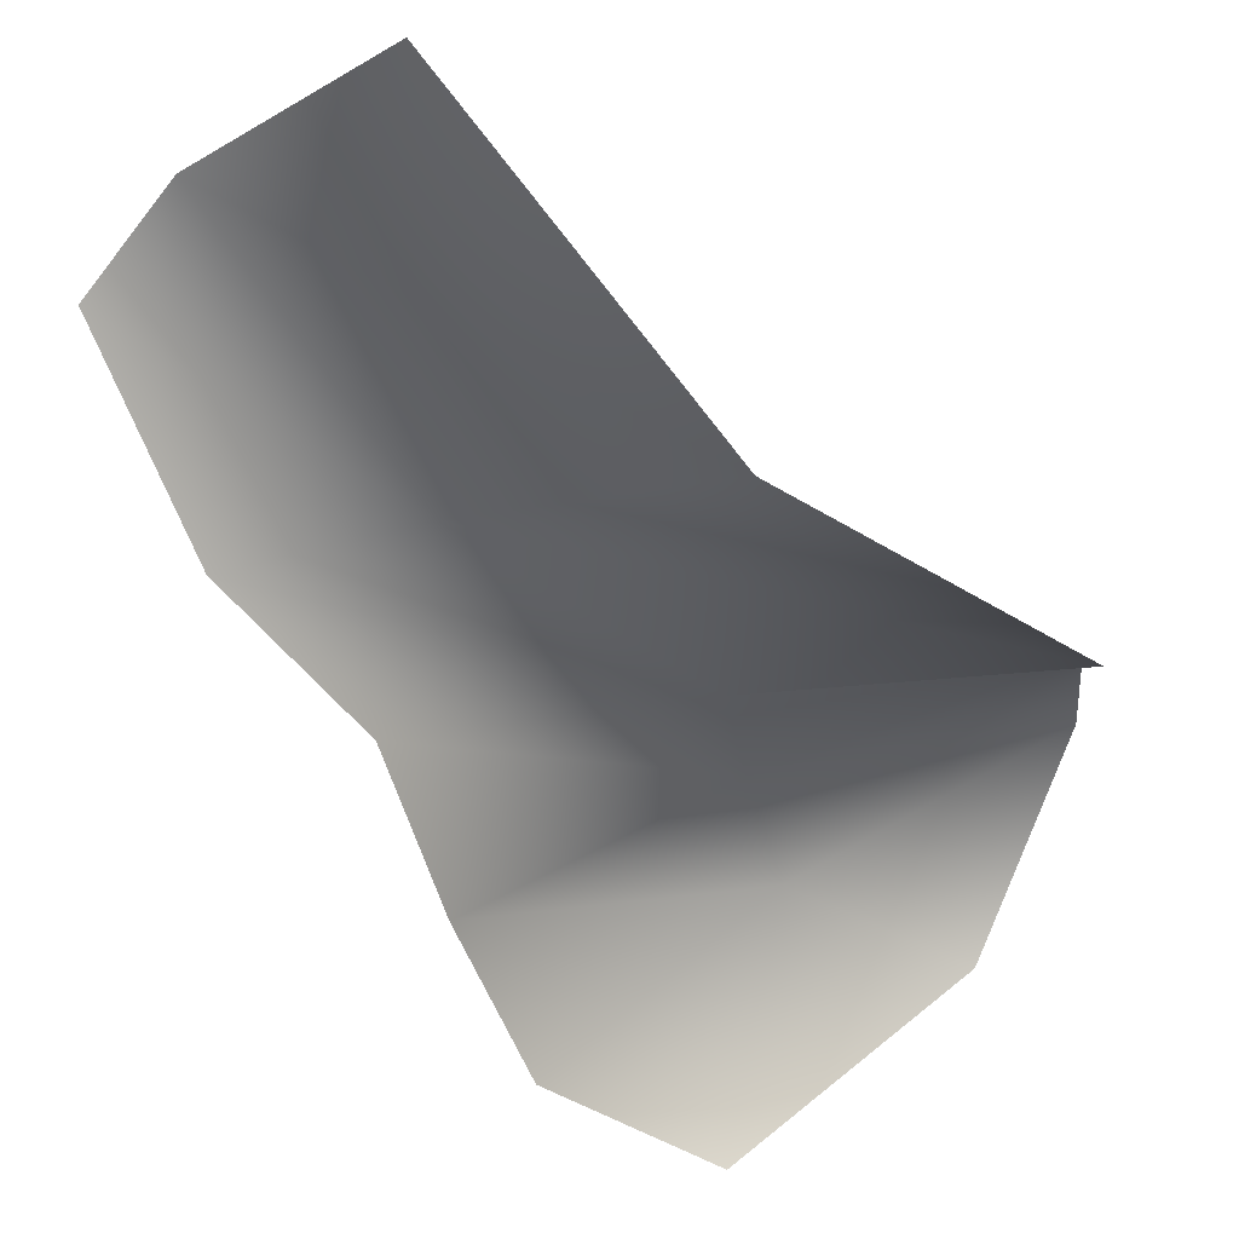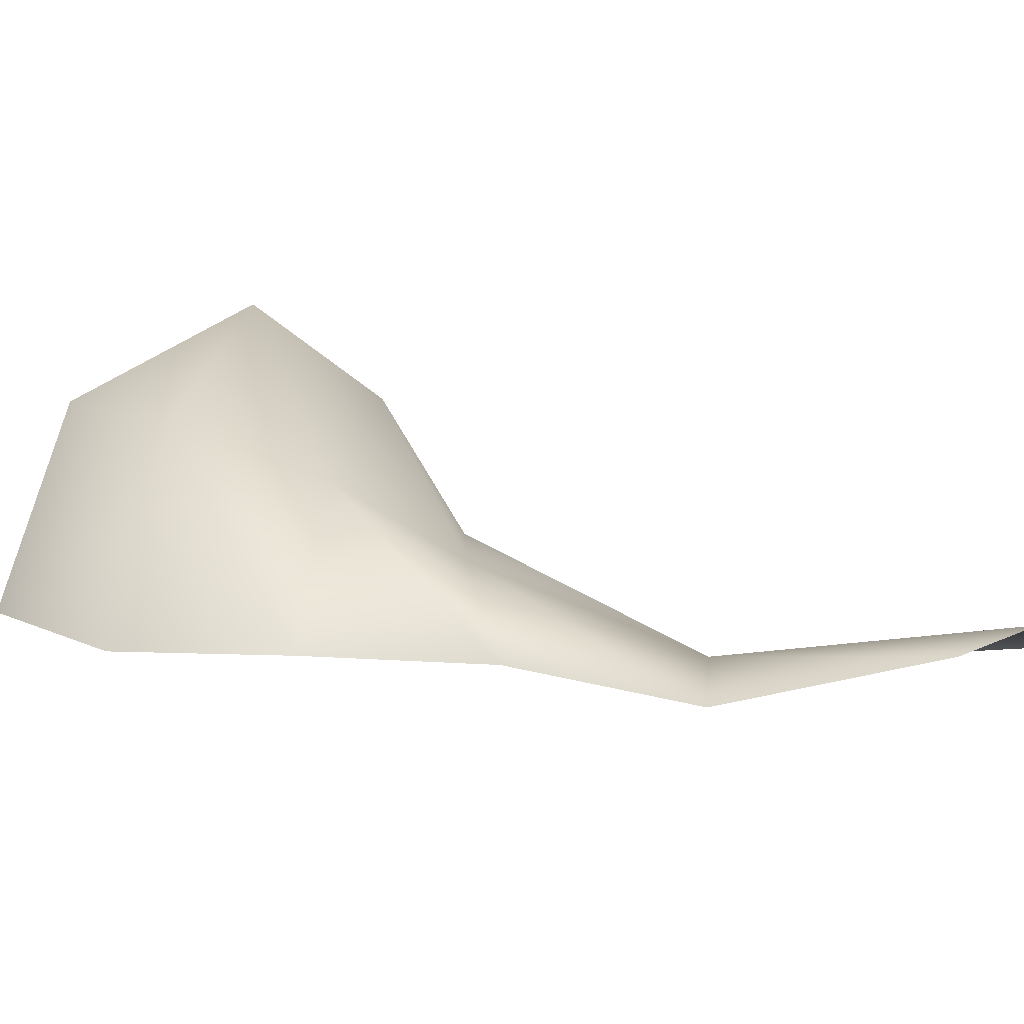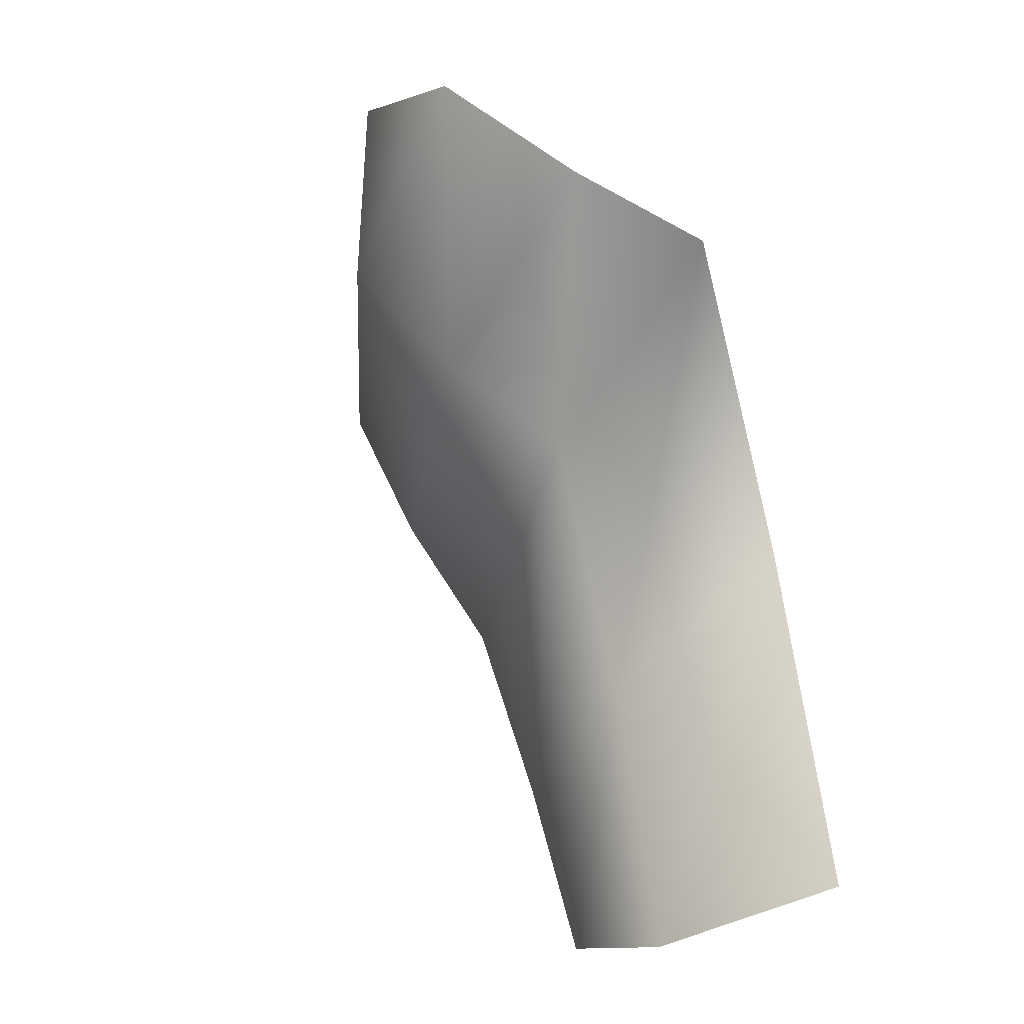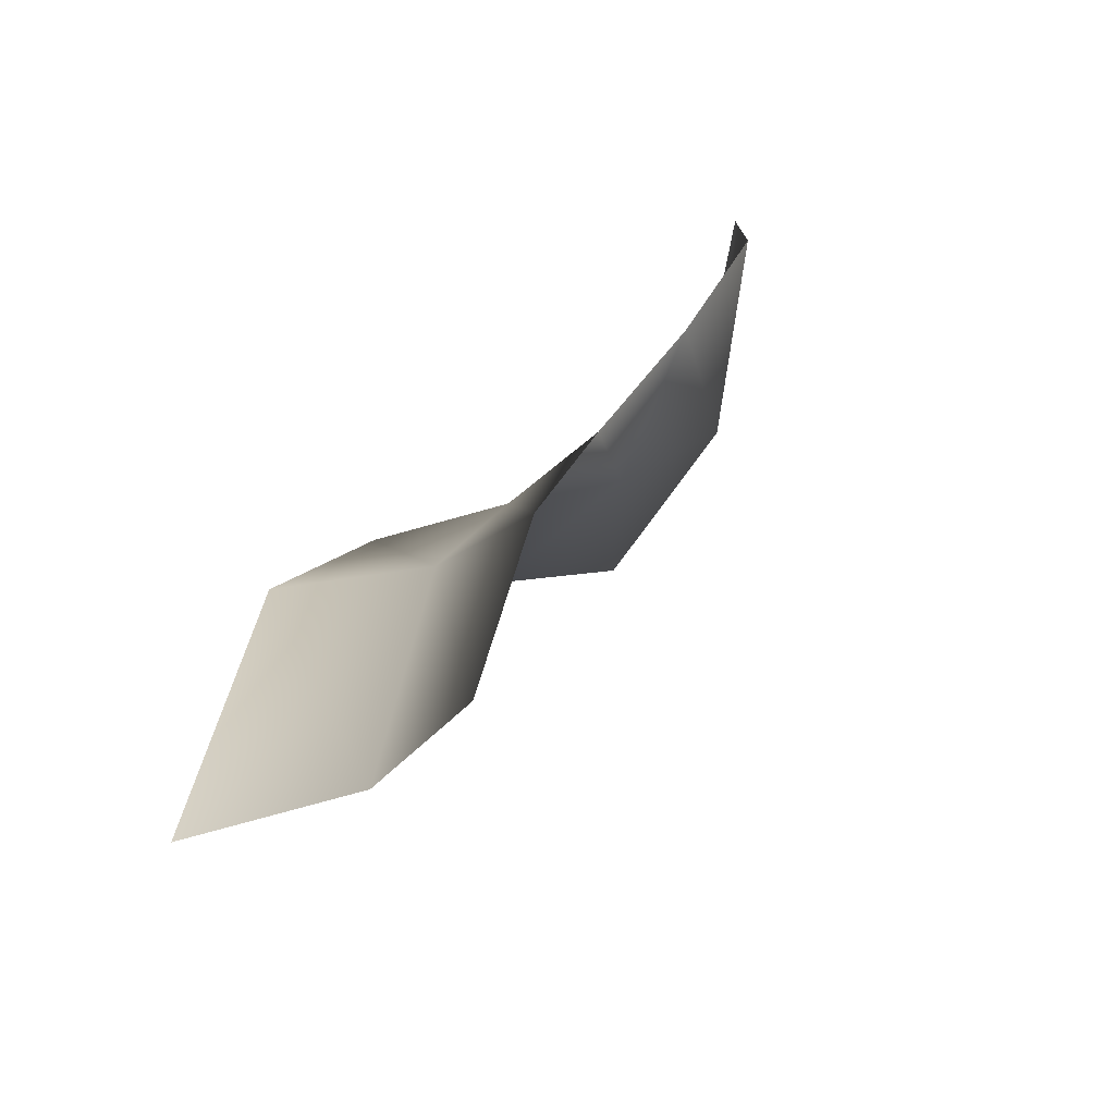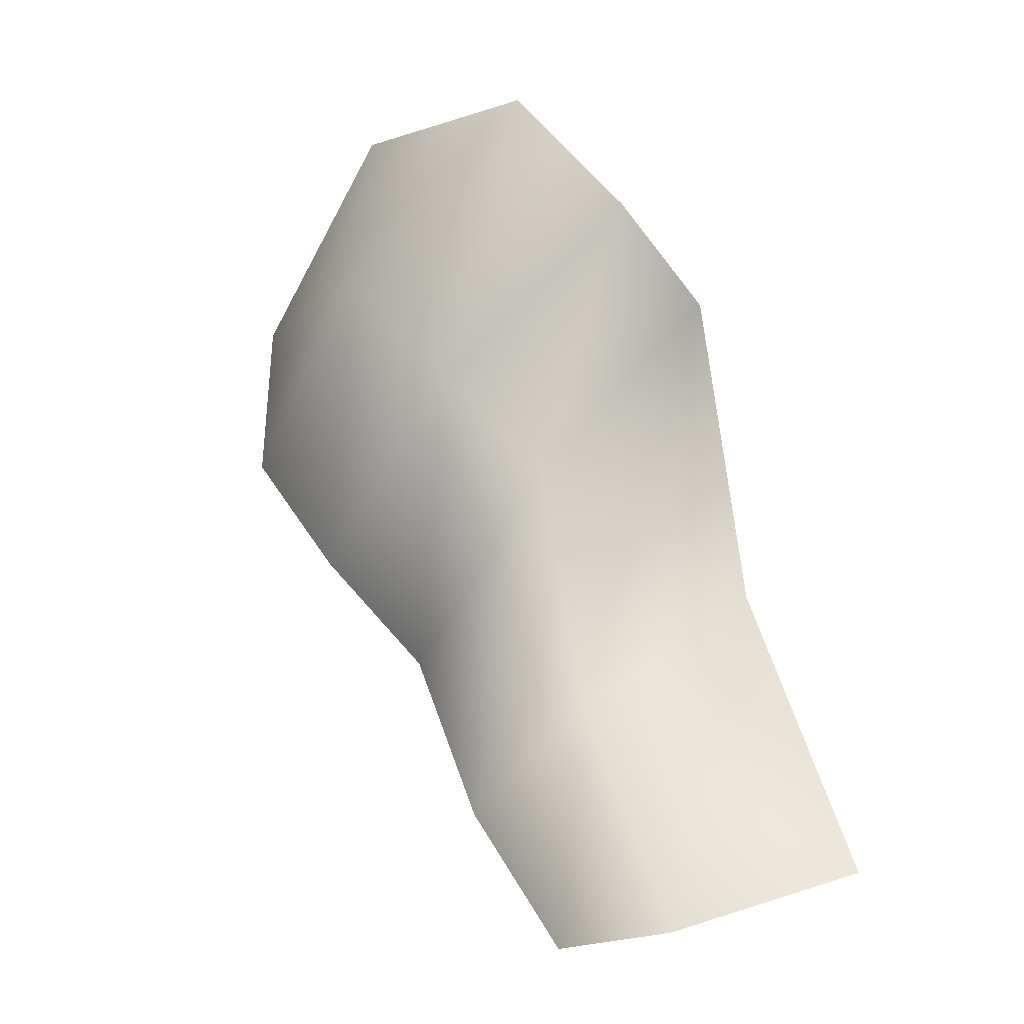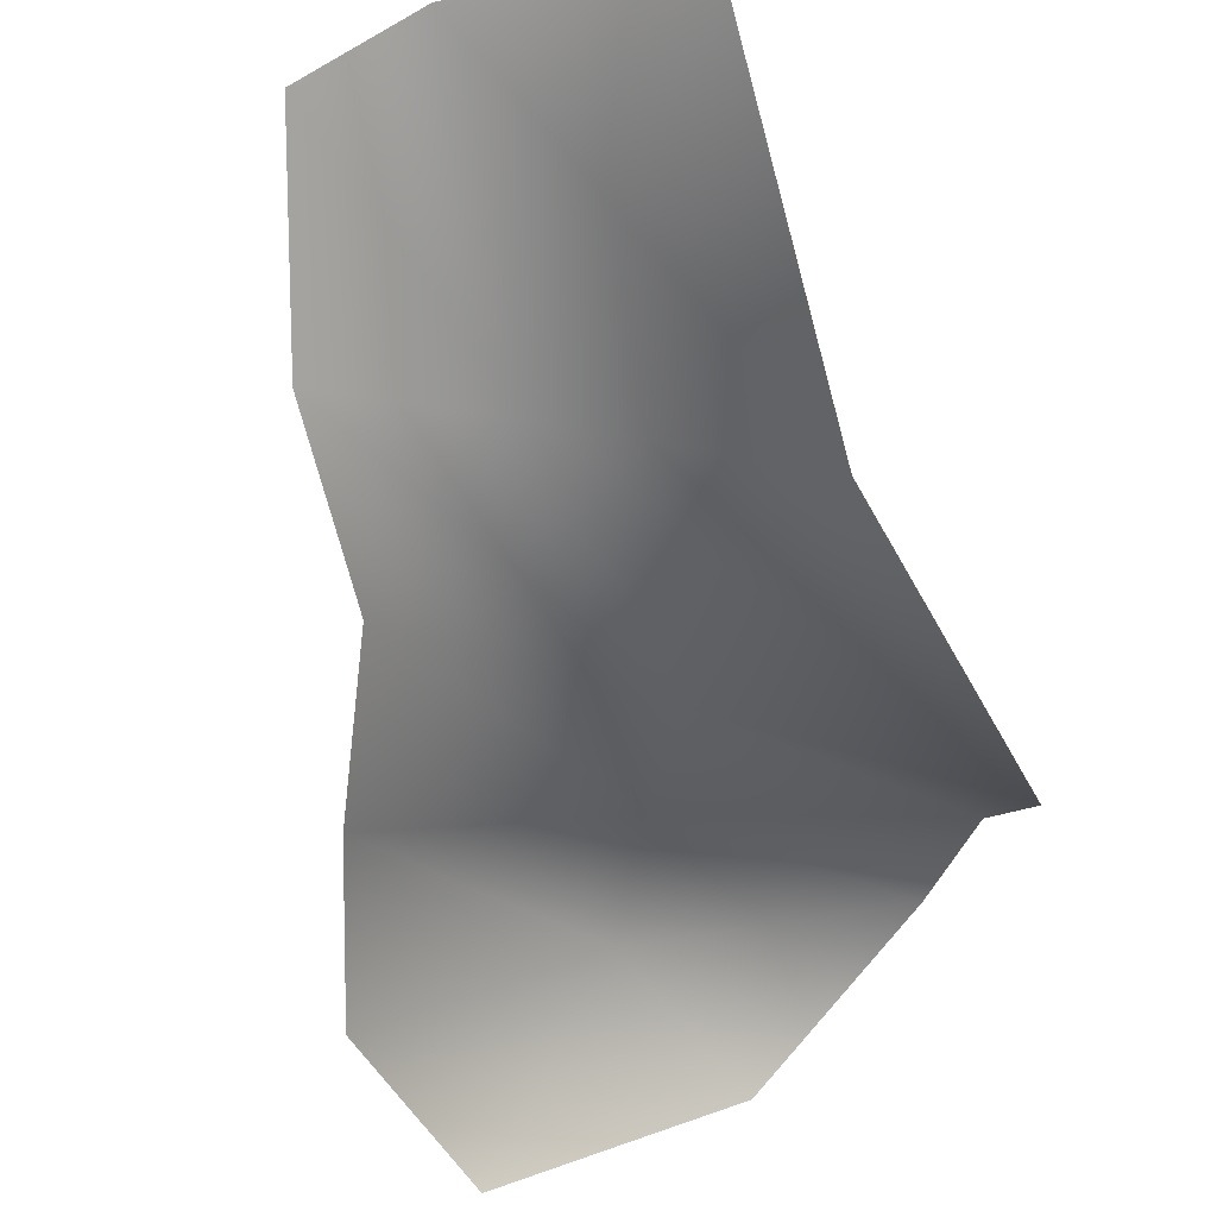
<metadata>
{"format":"obj","ext":"obj","renderer":"f3d","projection":"perspective","resolution":1024,"background":"white","views":[{"elev":-57.5,"azim":-125.2,"up":"+Y"},{"elev":8.2,"azim":135.7,"up":"+Y"},{"elev":-8.7,"azim":-139.8,"up":"+Z"},{"elev":-71.6,"azim":38.9,"up":"+Z"},{"elev":-27.9,"azim":-166.1,"up":"+Z"},{"elev":-67.7,"azim":-148.0,"up":"+Y"}]}
</metadata>
<code>
g PS-Area03_52
v 1462 977.5 -3725
v 1787 835.8 -3942
v 1758 844.9 -3664
v 2032 576 -4129
v 2021 590.3 -3861
v 1486 626.9 -5062
v 1640 549.8 -4809
v 1454 562.2 -4646
v 1312 640.1 -5053
v 1504 645.9 -4243
v 1730 576 -4545
v 1224 621.9 -3941
v 1189 483.4 -4441
v 1034 564.7 -4959
v 1462 977.5 -3725
v 1318 832 -3858
v 1639 759.8 -4107
v 1787 835.8 -3942
v 1894 581.5 -4342
v 2032 576 -4129
f 4 5 2
f 3 2 5
f 2 3 1
f 20 18 19
f 17 19 18
f 19 17 11
f 10 11 17
f 11 10 7
f 8 7 10
f 7 8 6
f 9 6 8
f 14 9 13
f 8 13 9
f 13 8 12
f 10 12 8
f 12 10 16
f 17 16 10
f 16 17 15
f 18 15 17

</code>
